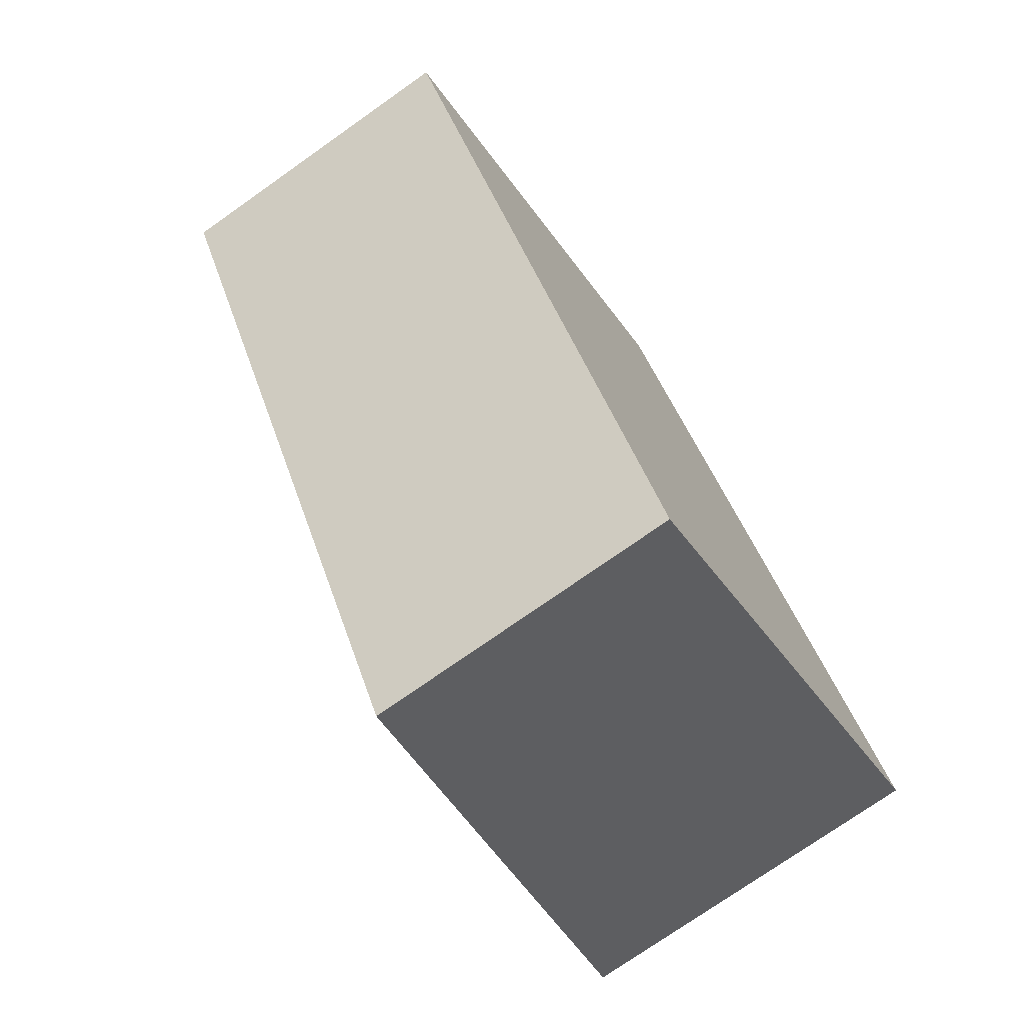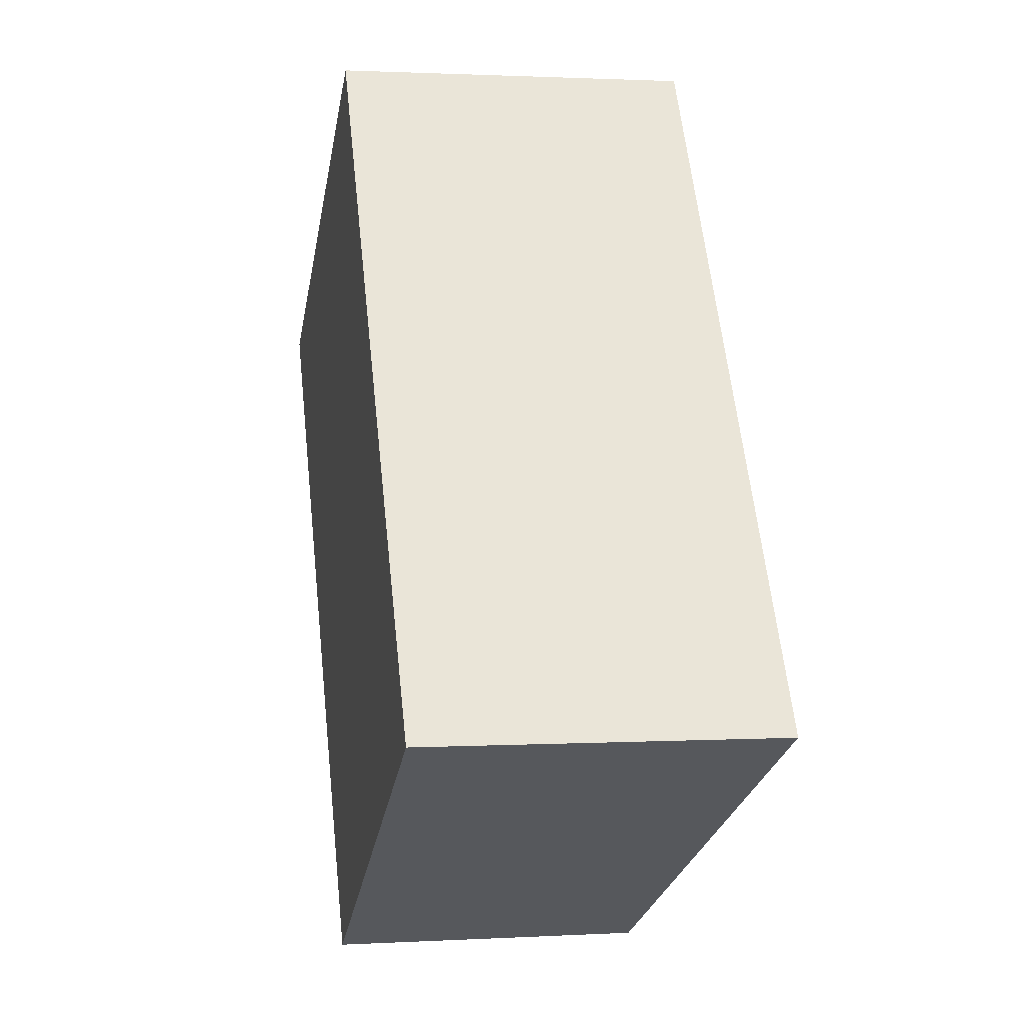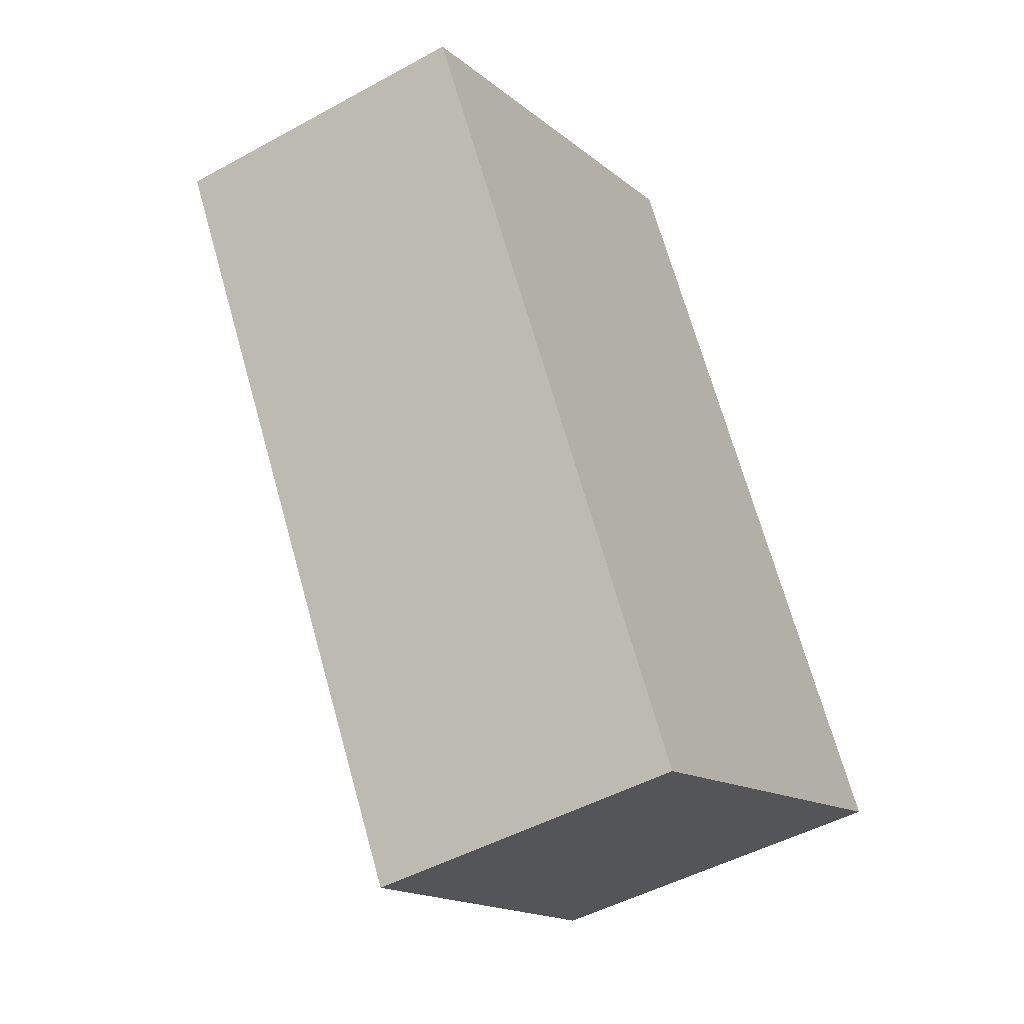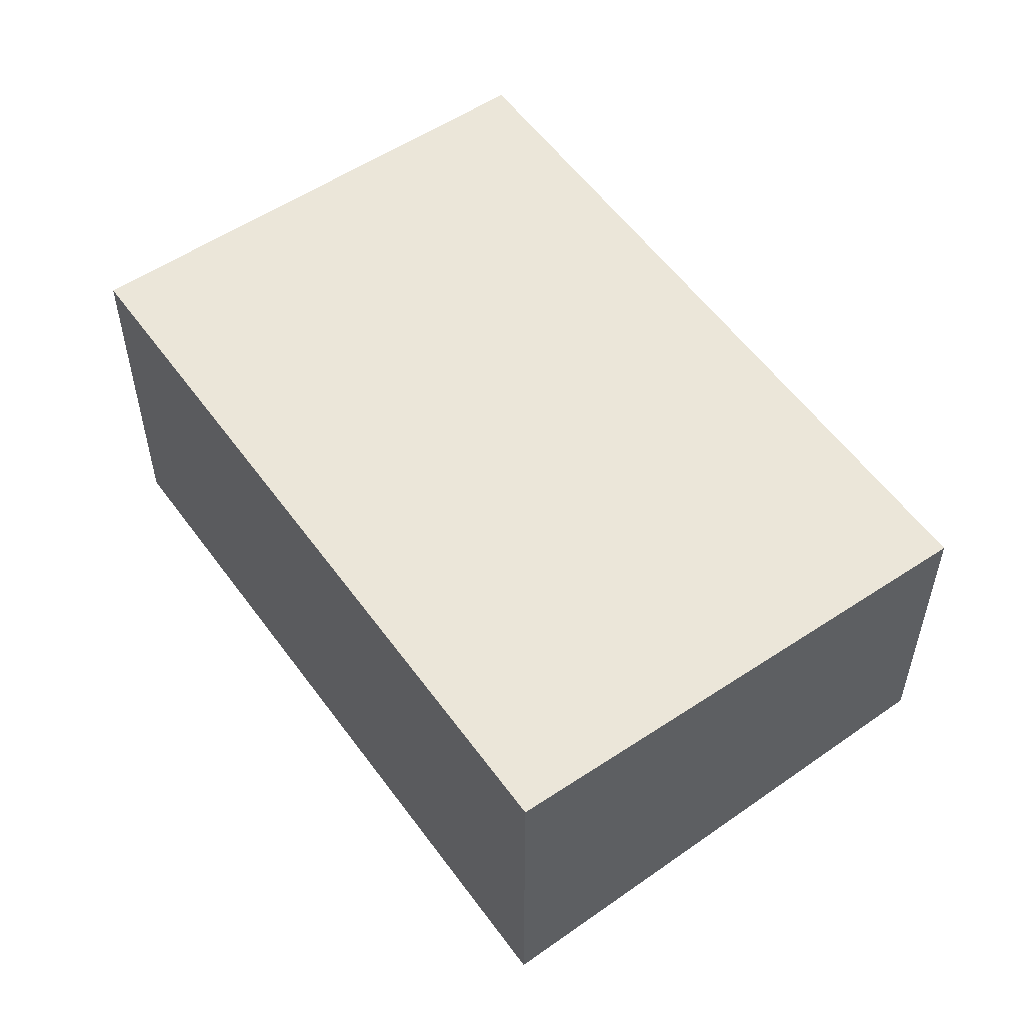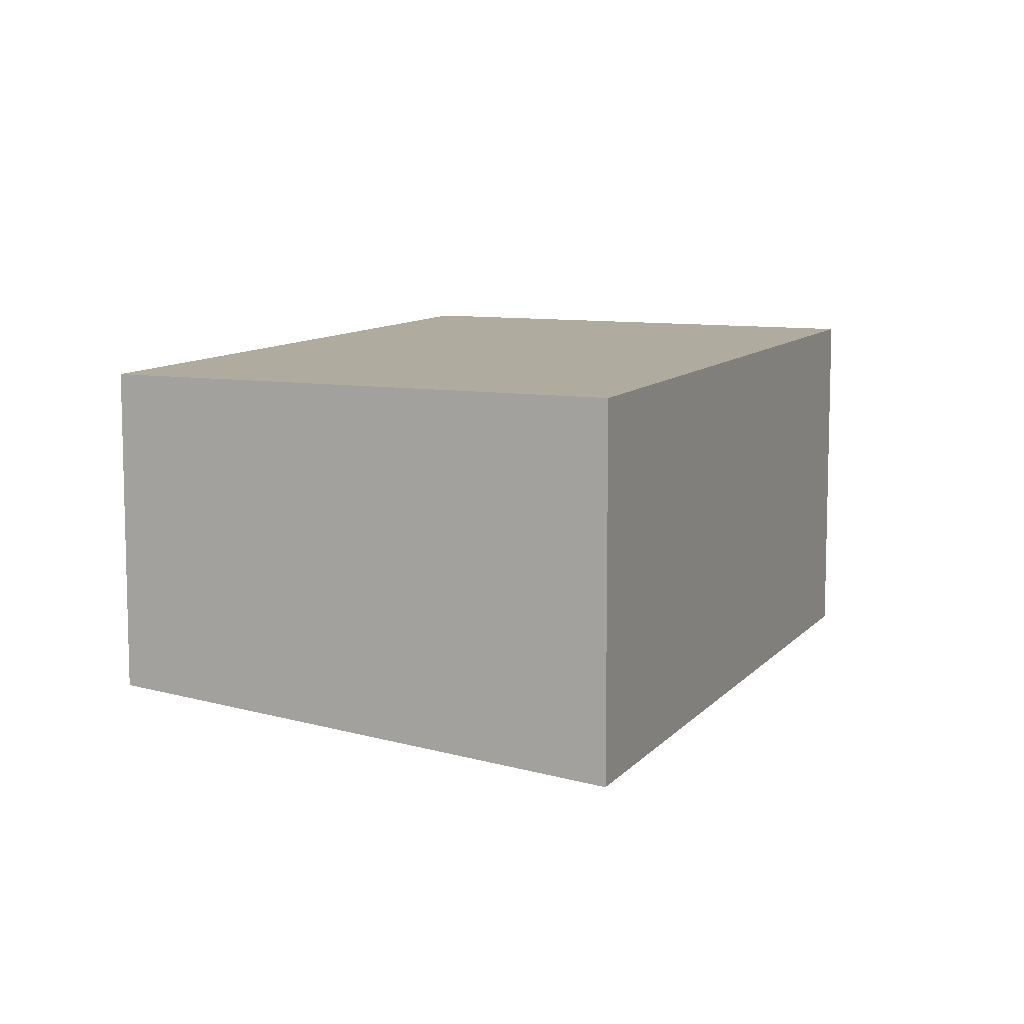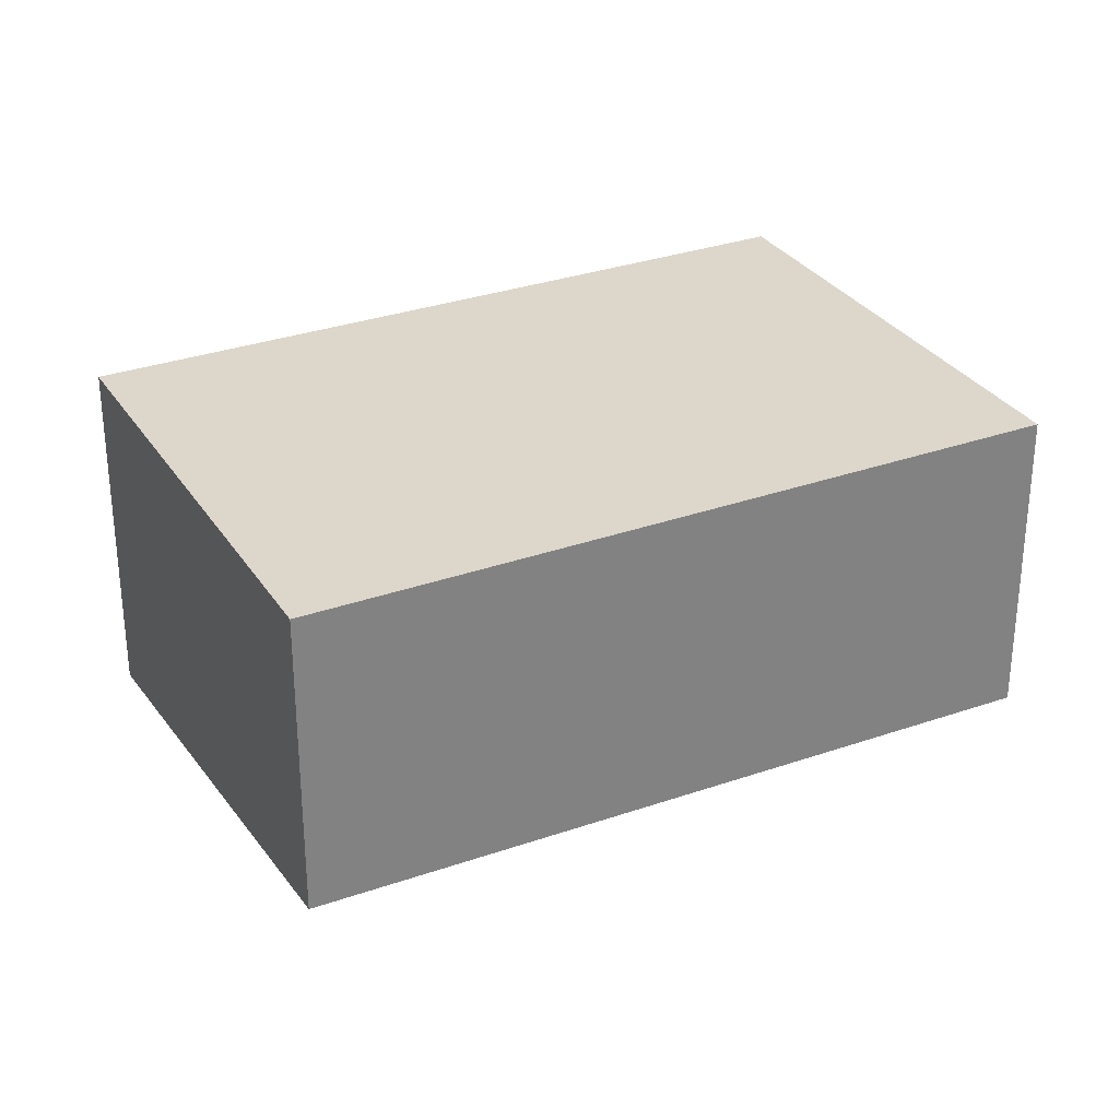
<metadata>
{"format":"obj","ext":"obj","renderer":"f3d","projection":"perspective","resolution":1024,"background":"white","views":[{"elev":-74.7,"azim":-54.8,"up":"+Y"},{"elev":1.4,"azim":78.5,"up":"+Y"},{"elev":-47.2,"azim":-58.0,"up":"+Y"},{"elev":55.6,"azim":176.1,"up":"+Z"},{"elev":9.6,"azim":54.2,"up":"+Z"},{"elev":30.5,"azim":-86.0,"up":"+Z"}]}
</metadata>
<code>
v -2363 -358.4 -1.196
v -2362 -357.4 -1.379
v -2360 -359.9 -1.408
v -2362 -361 -1.225
v -2362 -357.4 -1.379
v -2363 -358.4 -1.196
v -2363 -358.4 0
v -2362 -357.4 0
v -2360 -359.9 -1.408
v -2362 -357.4 -1.379
v -2362 -357.4 0
v -2360 -359.9 0
v -2362 -361 -1.225
v -2360 -359.9 -1.408
v -2360 -359.9 0
v -2362 -361 0
v -2363 -358.4 -1.196
v -2362 -361 -1.225
v -2362 -361 0
v -2363 -358.4 0
v -2363 -358.4 0
v -2362 -357.4 0
v -2360 -359.9 0
v -2362 -361 0
f 2 3 4 1
f 6 7 8 5
f 10 11 12 9
f 14 15 16 13
f 18 19 20 17
f 22 23 24 21

</code>
